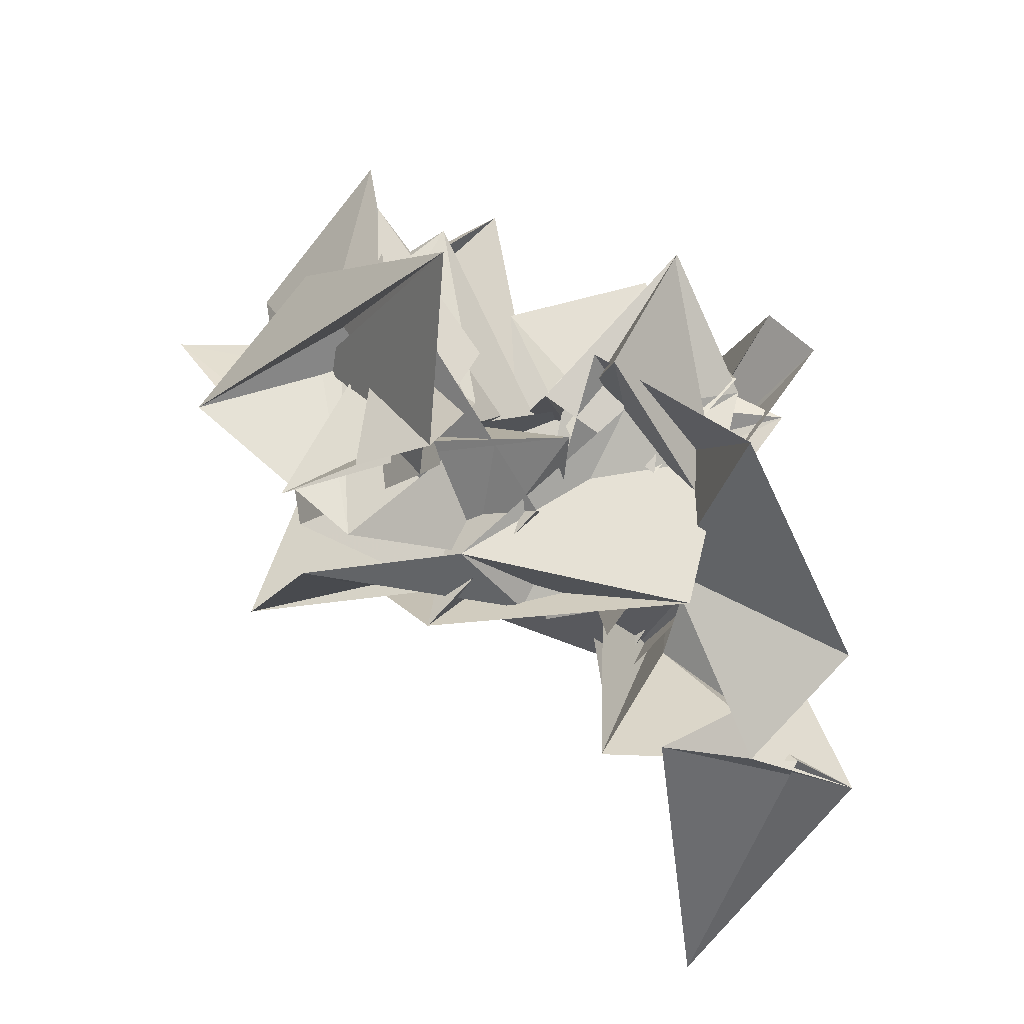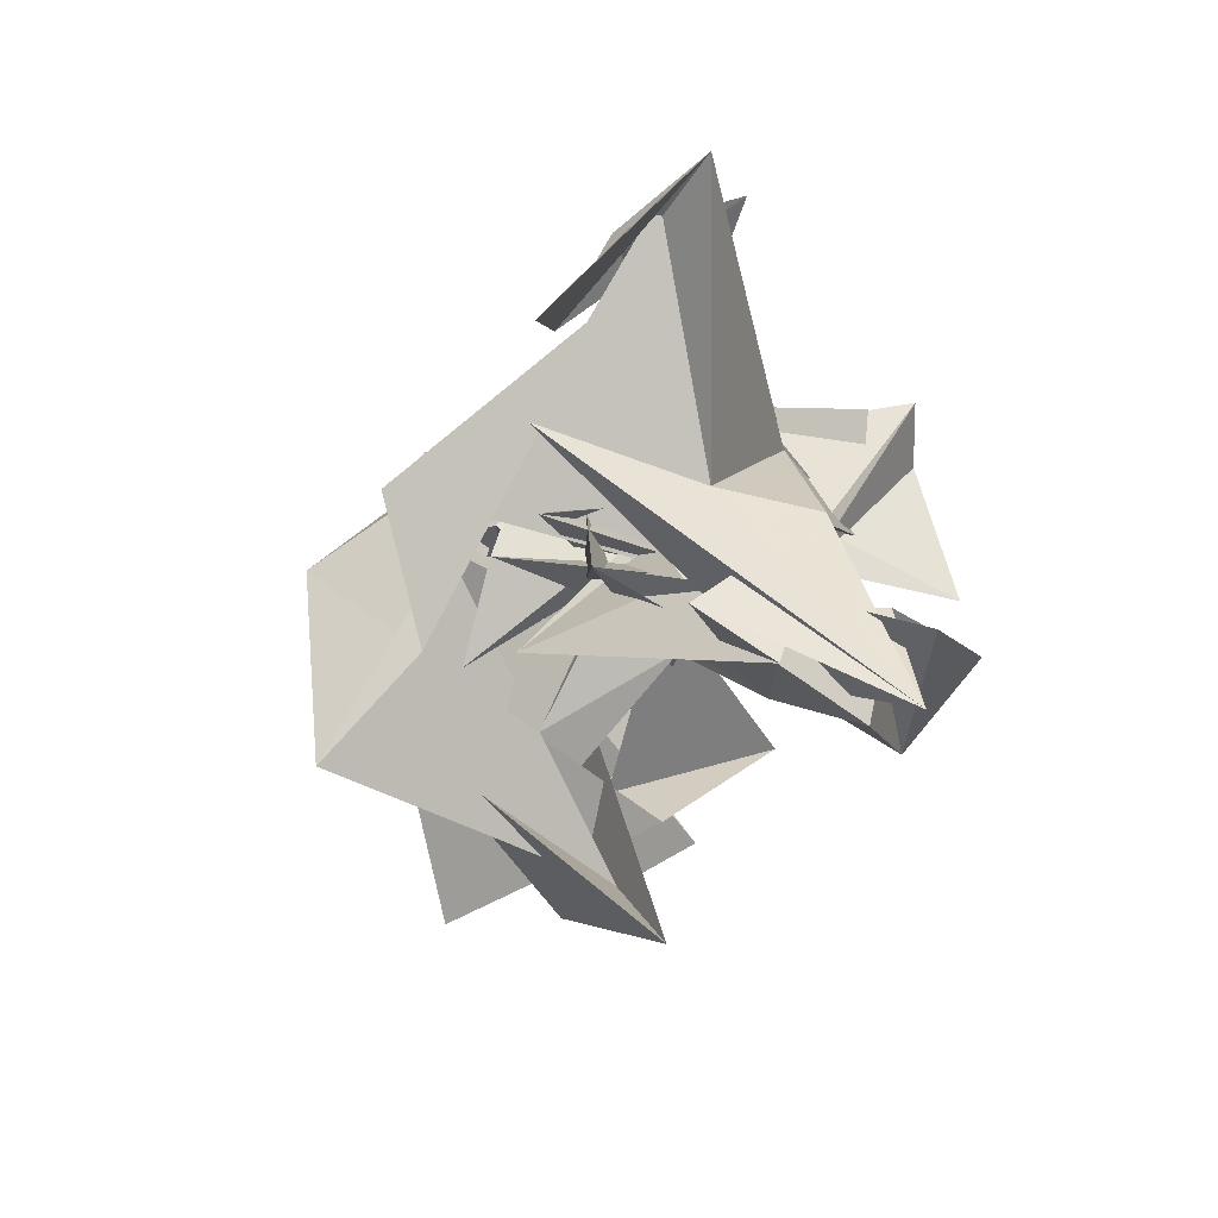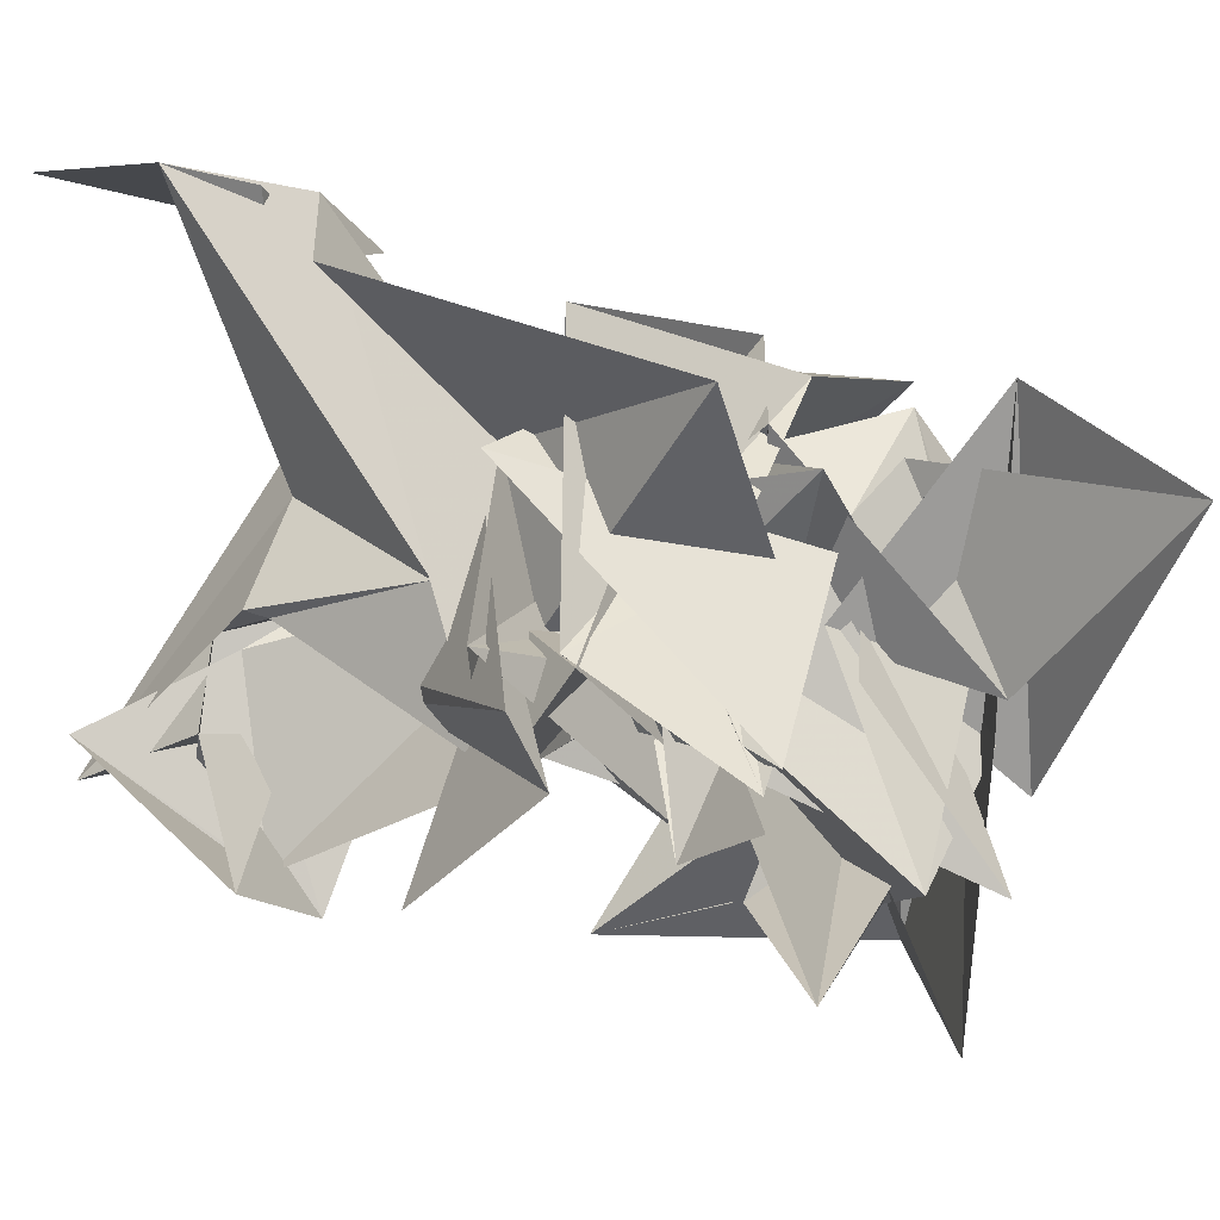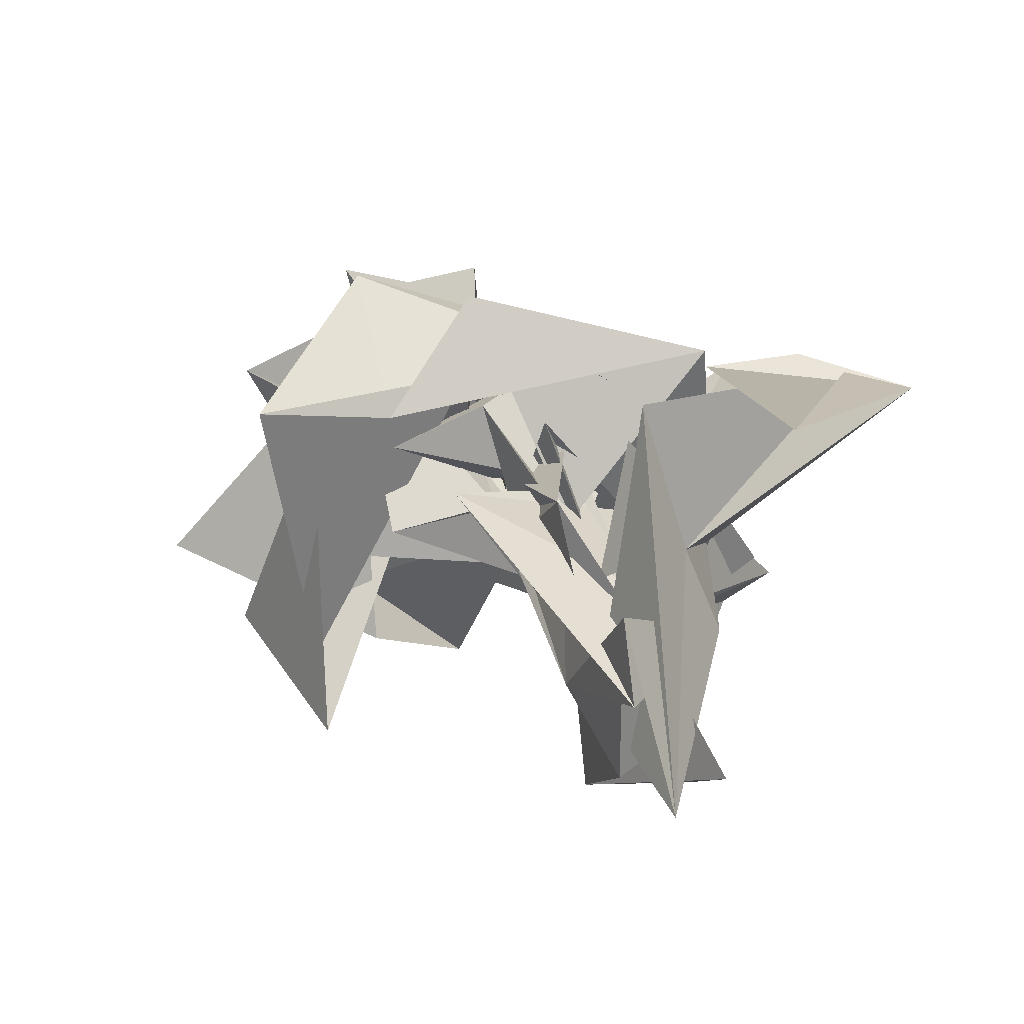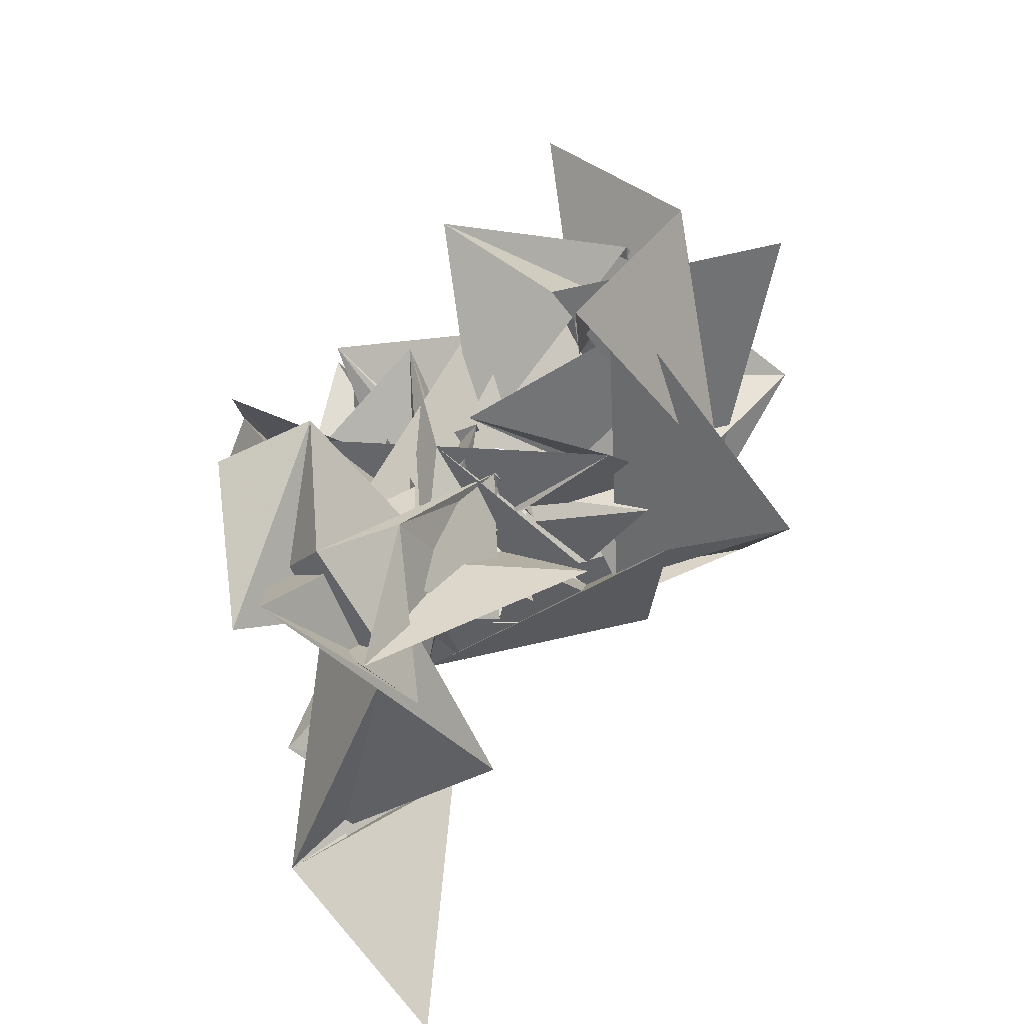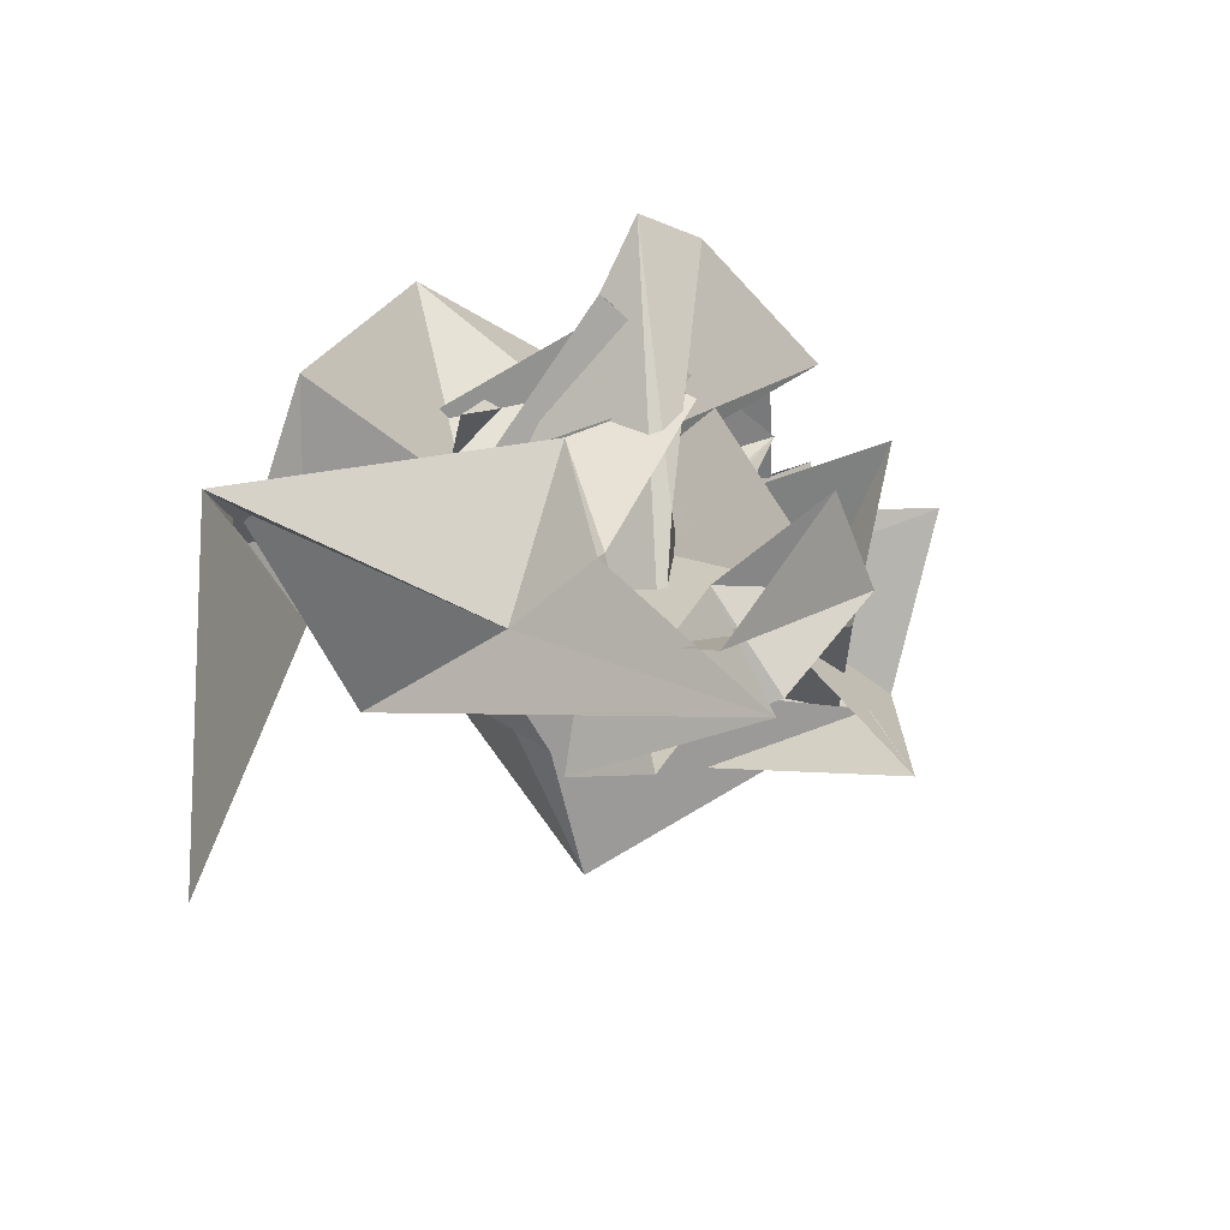
<metadata>
{"format":"obj","ext":"obj","renderer":"f3d","projection":"perspective","resolution":1024,"background":"white","views":[{"elev":44.5,"azim":169.7,"up":"+Z"},{"elev":-73.6,"azim":-147.0,"up":"+Z"},{"elev":5.9,"azim":-54.3,"up":"+Y"},{"elev":-68.4,"azim":159.8,"up":"+Z"},{"elev":-59.8,"azim":10.3,"up":"+Z"},{"elev":-44.3,"azim":-88.8,"up":"+Z"}]}
</metadata>
<code>
v  2.732  5.932  -1.104
v  2.745  5.395  -0.8275
v  2.78  5.987  -0.7857
v  2.945  6.576  -0.852
v  3.132  6.569  -0.924
v  2.399  6.11  -1.21
v  2.413  5.54  -0.9348
v  2.7  5.645  -1.283
v  3.337  5.67  -1.158
v  2.883  6.432  -1.132
v  2.554  6.111  -0.9398
v  2.776  5.522  -1.701
v  3.08  5.524  -1.16
v  2.984  6.053  -0.9598
v  2.768  6.656  -0.742
v  2.583  6.205  -1.03
v  2.588  5.727  -0.8163
v  2.915  5.629  -1.104
v  3.151  5.958  -1.004
v  3.042  6.427  -1.125
v  2.403  5.996  -1.261
v  2.762  5.702  -0.7356
v  2.858  5.606  -1.413
v  3.077  6.216  -1.387
v  2.776  6.502  -0.9808
v  2.693  6.456  -0.3152
v  2.981  5.855  -0.8174
v  2.909  5.969  -0.8503
v  2.874  6.279  -1.117
v  2.865  6.268  -1.069
v  2.533  6.215  -1.426
v  2.783  6.061  -1.486
v  2.602  6.281  -1.034
v  3.238  6.308  -1.61
v  2.734  6.532  -1.383
v  2.609  6.205  -1.202
v  2.752  6.07  -0.7437
v  3.309  6.183  -0.9483
v  2.976  6.586  -1.079
v  2.622  6.501  -1.302
v  2.39  6.504  -0.9152
v  2.58  6.206  -1.111
v  2.3  6.332  -1.347
v  1.99  5.982  -1.286
v  3.101  6.63  -1.153
v  2.899  6.38  -1.5
v  2.799  6.724  -1.307
v  2.487  6.573  -1.093
v  2.857  6.281  -1.438
v  2.564  6.249  -1.325
v  2.607  6.292  -1.065
v  2.456  6.103  -1.411
v  2.421  6.386  -1.715
v  2.042  6.147  -1.966
v  1.998  5.743  -1.866
v  2.545  6.679  -1.336
v  2.697  6.652  -1.133
v  2.125  6.795  -1.277
v  2.33  6.254  -1.473
v  2.662  6.459  -1.371
v  2.257  6.318  -1.308
v  2.33  6.192  -1.712
v  2.238  5.957  -1.867
v  2.058  5.861  -2.105
v  2.064  5.657  -1.793
v  1.821  5.995  -2.194
v  1.956  6.546  -1.335
v  2.207  6.336  -0.997
v  1.861  6.217  -1.097
v  2.423  6.005  -1.29
v  2.241  6.226  -1.68
v  2.318  5.982  -1.429
v  2.681  6.301  -1.677
v  2.128  6.126  -2.246
v  2.225  6.315  -2.166
v  1.894  6.008  -1.94
v  1.797  5.747  -1.765
v  2.012  6.034  -0.7533
v  2.248  6.372  -0.7956
v  1.995  5.988  -0.7793
v  2.402  6.247  -0.9963
v  2.308  6.114  -1.241
v  2.258  5.836  -1.087
v  2.192  6.288  -1.344
v  1.933  6.225  -1.801
v  1.907  6.24  -1.841
v  1.924  5.888  -2.279
v  2.16  5.976  -1.948
v  2.242  6.069  -1.477
v  2.089  6.244  -1.344
v  2.265  6.136  -1.098
v  2.145  6.445  -1.137
v  2.038  5.846  -0.9828
v  2.321  6.121  -1.114
v  1.734  6.234  -1.193
v  1.913  6.007  -1.301
v  1.94  6.314  -1.432
v  2.083  6.433  -1.872
v  2.334  6.766  -1.877
v  2.238  6.111  -1.889
v  2.027  6.083  -1.582
v  2.062  6.255  -1.368
v  1.863  6.194  -1.065
v  2.421  5.839  -1.052
v  2.496  6.503  -1.465
v  2.063  6.223  -1.287
v  2.113  6.543  -1.413
v  1.978  6.986  -1.71
v  1.7  7.034  -1.837
v  1.851  6.996  -1.735
v  2.286  6.575  -1.604
v  1.635  6.149  -1.037
v  1.724  6.005  -1.016
v  1.788  5.762  -1.379
v  2.315  6.241  -1.196
v  2.097  6.041  -1.549
v  2.268  6.231  -0.8864
v  1.963  6.67  -0.8522
v  1.697  6.865  -1.487
v  2.196  6.879  -1.742
v  2.116  7.036  -2.571
f 1 2 13
f 1 13 12
f 2 3 14
f 2 14 13
f 3 4 15
f 3 15 14
f 4 5 16
f 4 16 15
f 5 6 17
f 5 17 16
f 6 7 18
f 6 18 17
f 7 8 19
f 7 19 18
f 8 9 20
f 8 20 19
f 9 10 21
f 9 21 20
f 10 11 22
f 10 22 21
f 12 13 24
f 12 24 23
f 13 14 25
f 13 25 24
f 14 15 26
f 14 26 25
f 15 16 27
f 15 27 26
f 16 17 28
f 16 28 27
f 17 18 29
f 17 29 28
f 18 19 30
f 18 30 29
f 19 20 31
f 19 31 30
f 20 21 32
f 20 32 31
f 21 22 33
f 21 33 32
f 23 24 35
f 23 35 34
f 24 25 36
f 24 36 35
f 25 26 37
f 25 37 36
f 26 27 38
f 26 38 37
f 27 28 39
f 27 39 38
f 28 29 40
f 28 40 39
f 29 30 41
f 29 41 40
f 30 31 42
f 30 42 41
f 31 32 43
f 31 43 42
f 32 33 44
f 32 44 43
f 34 35 46
f 34 46 45
f 35 36 47
f 35 47 46
f 36 37 48
f 36 48 47
f 37 38 49
f 37 49 48
f 38 39 50
f 38 50 49
f 39 40 51
f 39 51 50
f 40 41 52
f 40 52 51
f 41 42 53
f 41 53 52
f 42 43 54
f 42 54 53
f 43 44 55
f 43 55 54
f 45 46 57
f 45 57 56
f 46 47 58
f 46 58 57
f 47 48 59
f 47 59 58
f 48 49 60
f 48 60 59
f 49 50 61
f 49 61 60
f 50 51 62
f 50 62 61
f 51 52 63
f 51 63 62
f 52 53 64
f 52 64 63
f 53 54 65
f 53 65 64
f 54 55 66
f 54 66 65
f 56 57 68
f 56 68 67
f 57 58 69
f 57 69 68
f 58 59 70
f 58 70 69
f 59 60 71
f 59 71 70
f 60 61 72
f 60 72 71
f 61 62 73
f 61 73 72
f 62 63 74
f 62 74 73
f 63 64 75
f 63 75 74
f 64 65 76
f 64 76 75
f 65 66 77
f 65 77 76
f 67 68 79
f 67 79 78
f 68 69 80
f 68 80 79
f 69 70 81
f 69 81 80
f 70 71 82
f 70 82 81
f 71 72 83
f 71 83 82
f 72 73 84
f 72 84 83
f 73 74 85
f 73 85 84
f 74 75 86
f 74 86 85
f 75 76 87
f 75 87 86
f 76 77 88
f 76 88 87
f 78 79 90
f 78 90 89
f 79 80 91
f 79 91 90
f 80 81 92
f 80 92 91
f 81 82 93
f 81 93 92
f 82 83 94
f 82 94 93
f 83 84 95
f 83 95 94
f 84 85 96
f 84 96 95
f 85 86 97
f 85 97 96
f 86 87 98
f 86 98 97
f 87 88 99
f 87 99 98
f 89 90 101
f 89 101 100
f 90 91 102
f 90 102 101
f 91 92 103
f 91 103 102
f 92 93 104
f 92 104 103
f 93 94 105
f 93 105 104
f 94 95 106
f 94 106 105
f 95 96 107
f 95 107 106
f 96 97 108
f 96 108 107
f 97 98 109
f 97 109 108
f 98 99 110
f 98 110 109
f 100 101 112
f 100 112 111
f 101 102 113
f 101 113 112
f 102 103 114
f 102 114 113
f 103 104 115
f 103 115 114
f 104 105 116
f 104 116 115
f 105 106 117
f 105 117 116
f 106 107 118
f 106 118 117
f 107 108 119
f 107 119 118
f 108 109 120
f 108 120 119
f 109 110 121
f 109 121 120

</code>
